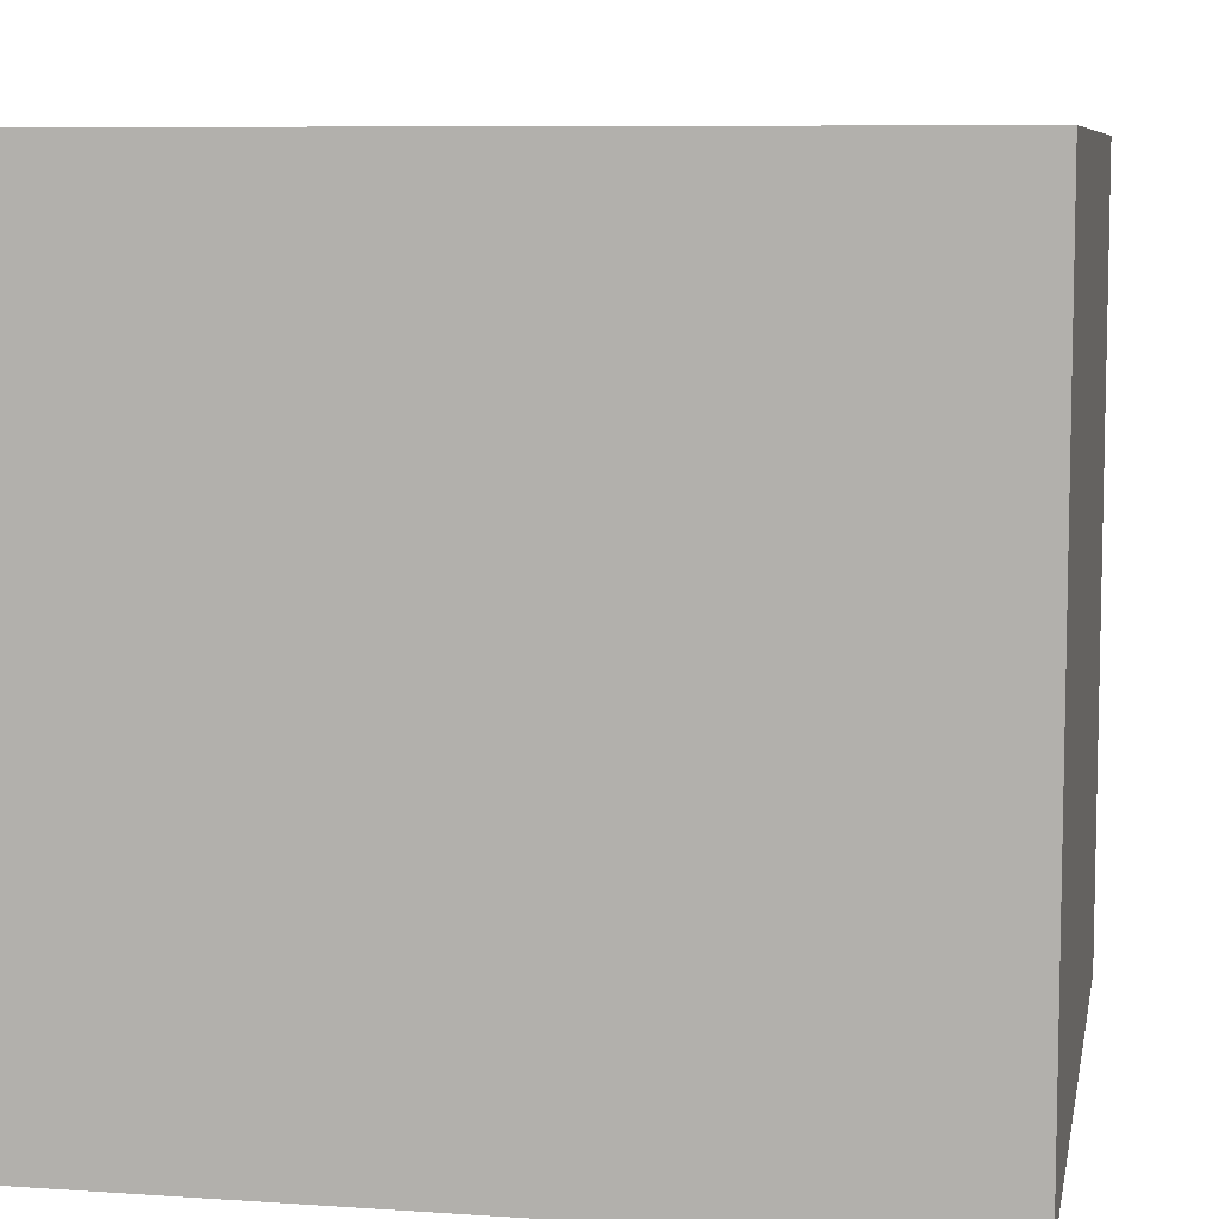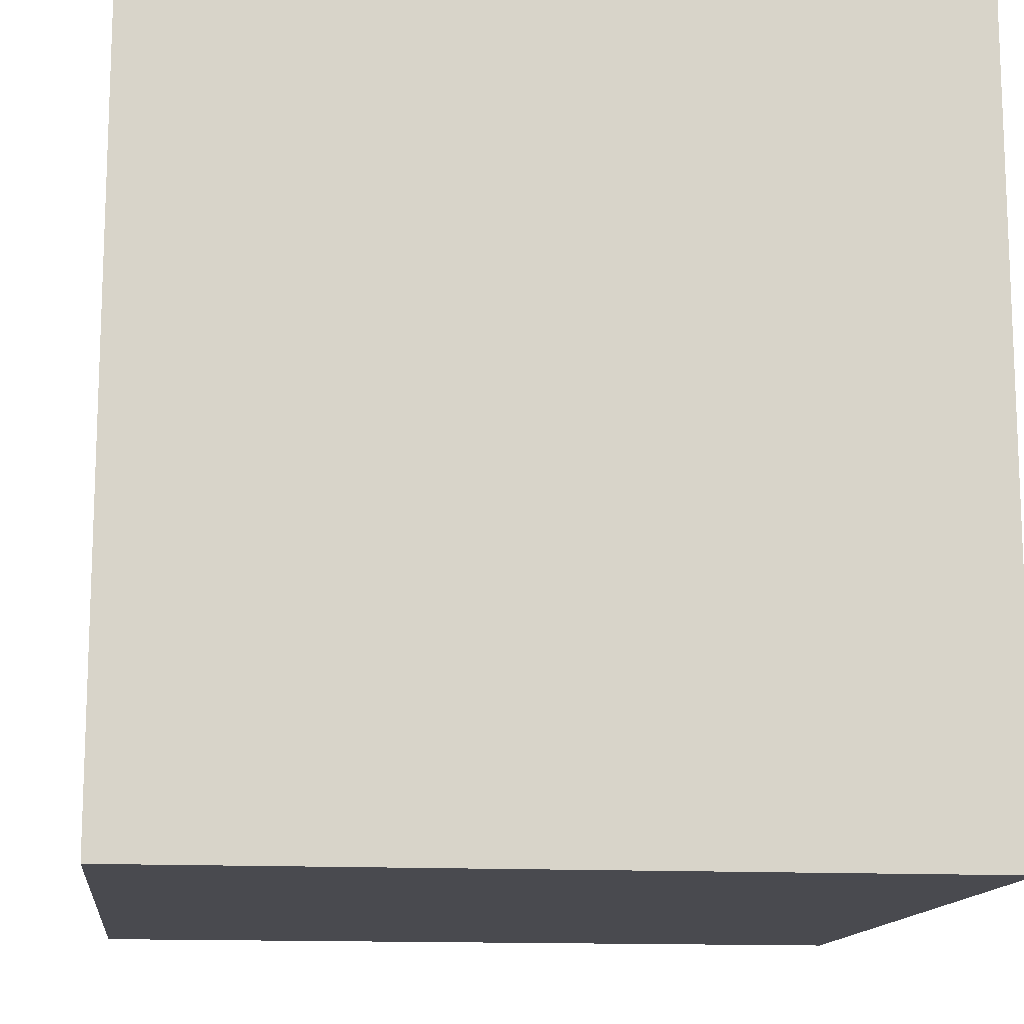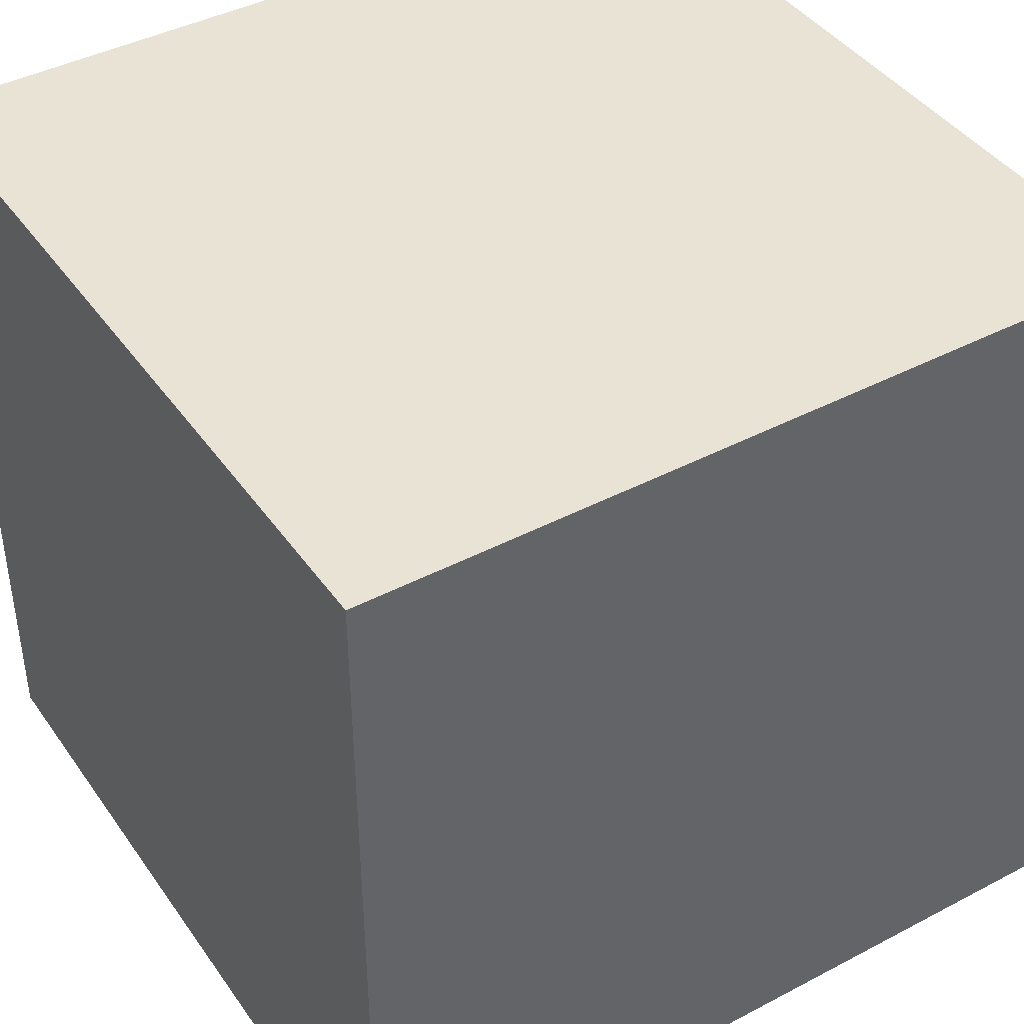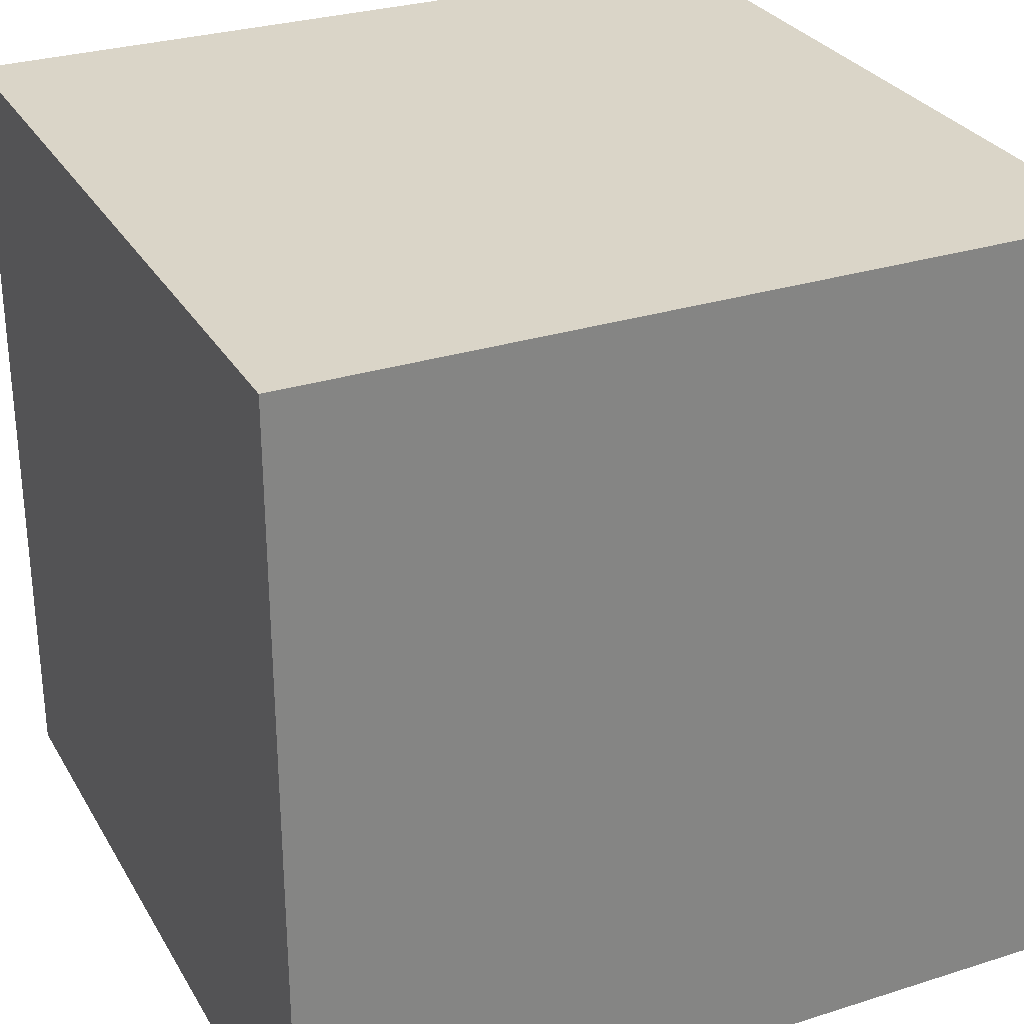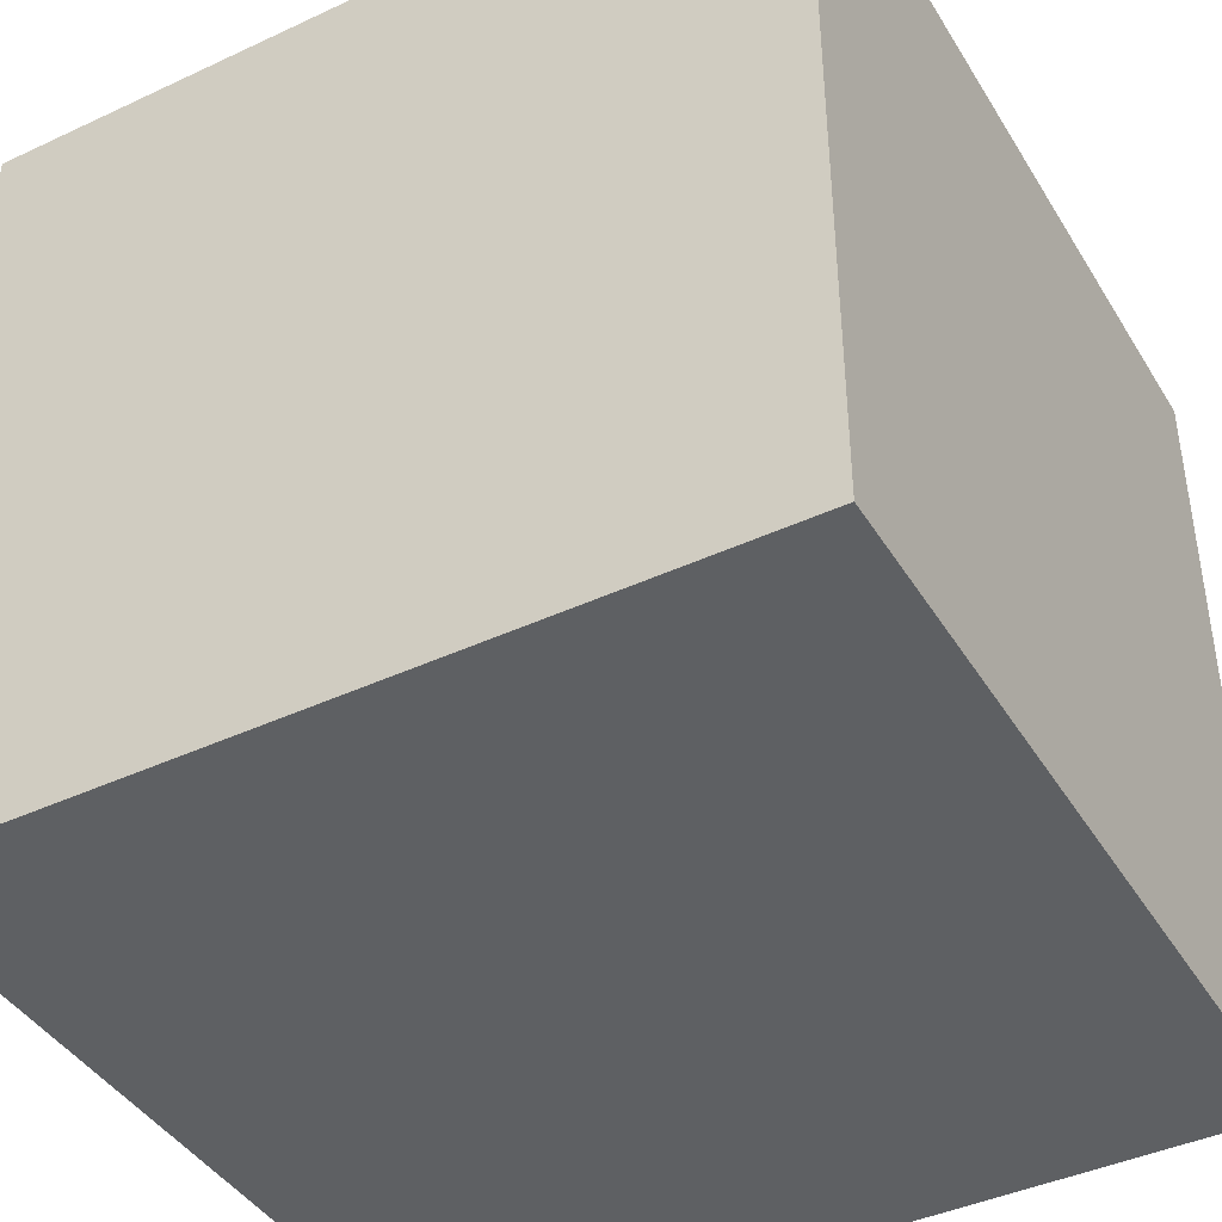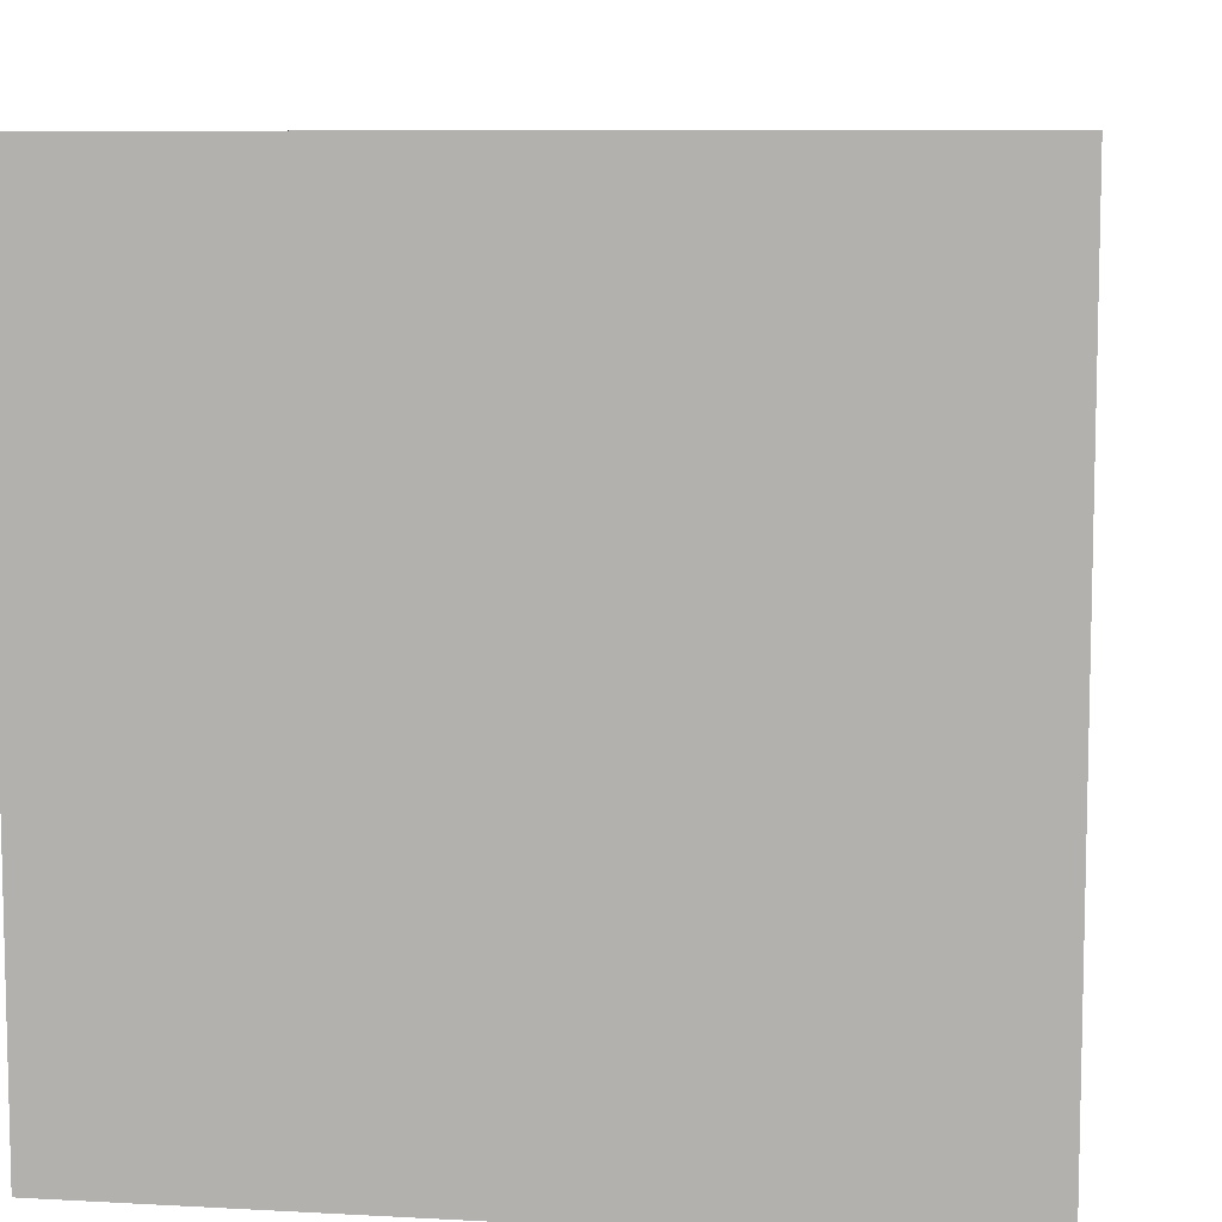
<metadata>
{"format":"obj","ext":"obj","renderer":"f3d","projection":"perspective","resolution":1024,"background":"white","views":[{"elev":8.0,"azim":-169.4,"up":"+Y"},{"elev":-13.5,"azim":-6.8,"up":"+Y"},{"elev":42.2,"azim":-32.2,"up":"+Z"},{"elev":29.2,"azim":-25.1,"up":"+Z"},{"elev":-42.2,"azim":-60.8,"up":"+Z"},{"elev":8.4,"azim":-171.5,"up":"+Z"}]}
</metadata>
<code>
o Cube_Cube.001
v -0.5 0 0.5
v -0.5 1 0.5
v -0.5 0 -0.5
v -0.5 1 -0.5
v 0.5 0 0.5
v 0.5 1 0.5
v 0.5 0 -0.5
v 0.5 1 -0.5
f 4 3 1
f 8 7 3
f 6 5 7
f 2 1 5
f 3 7 5
f 8 4 2
f 2 4 1
f 4 8 3
f 8 6 7
f 6 2 5
f 1 3 5
f 6 8 2

</code>
